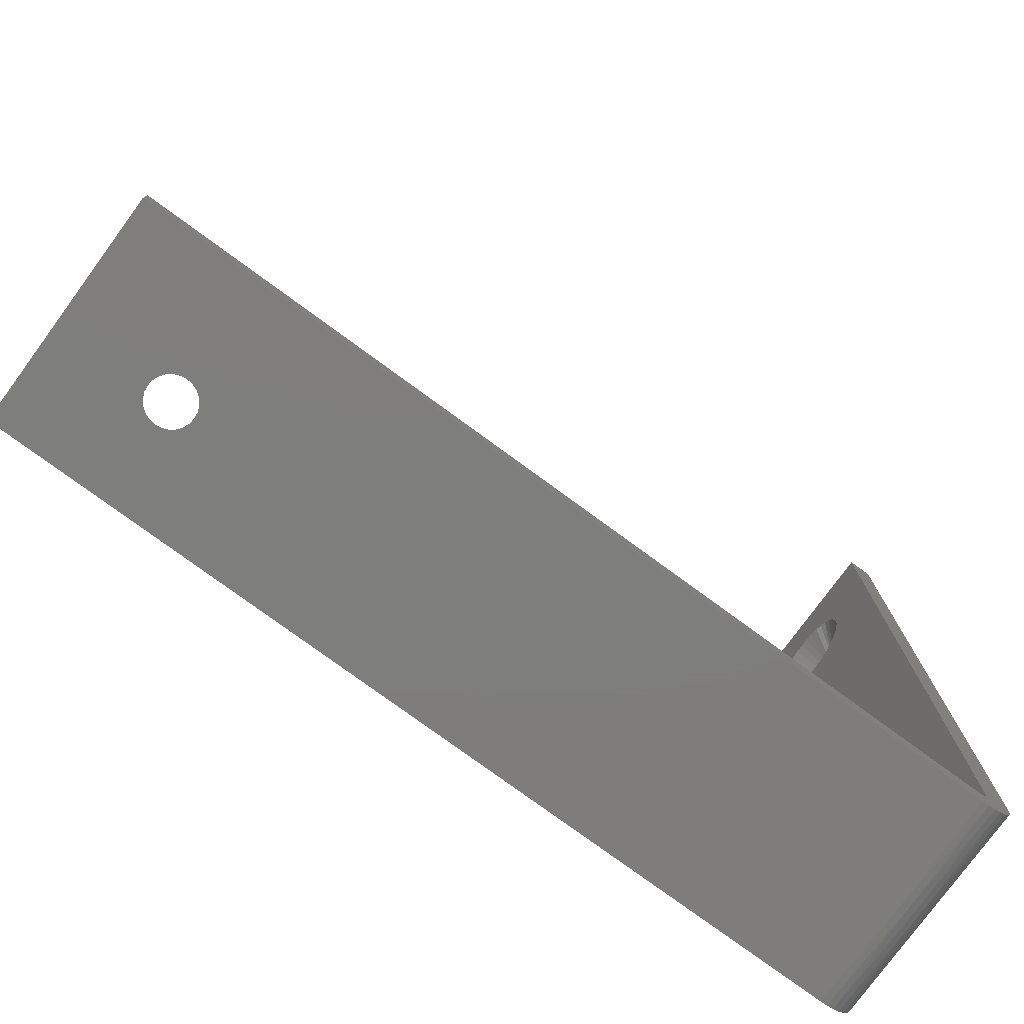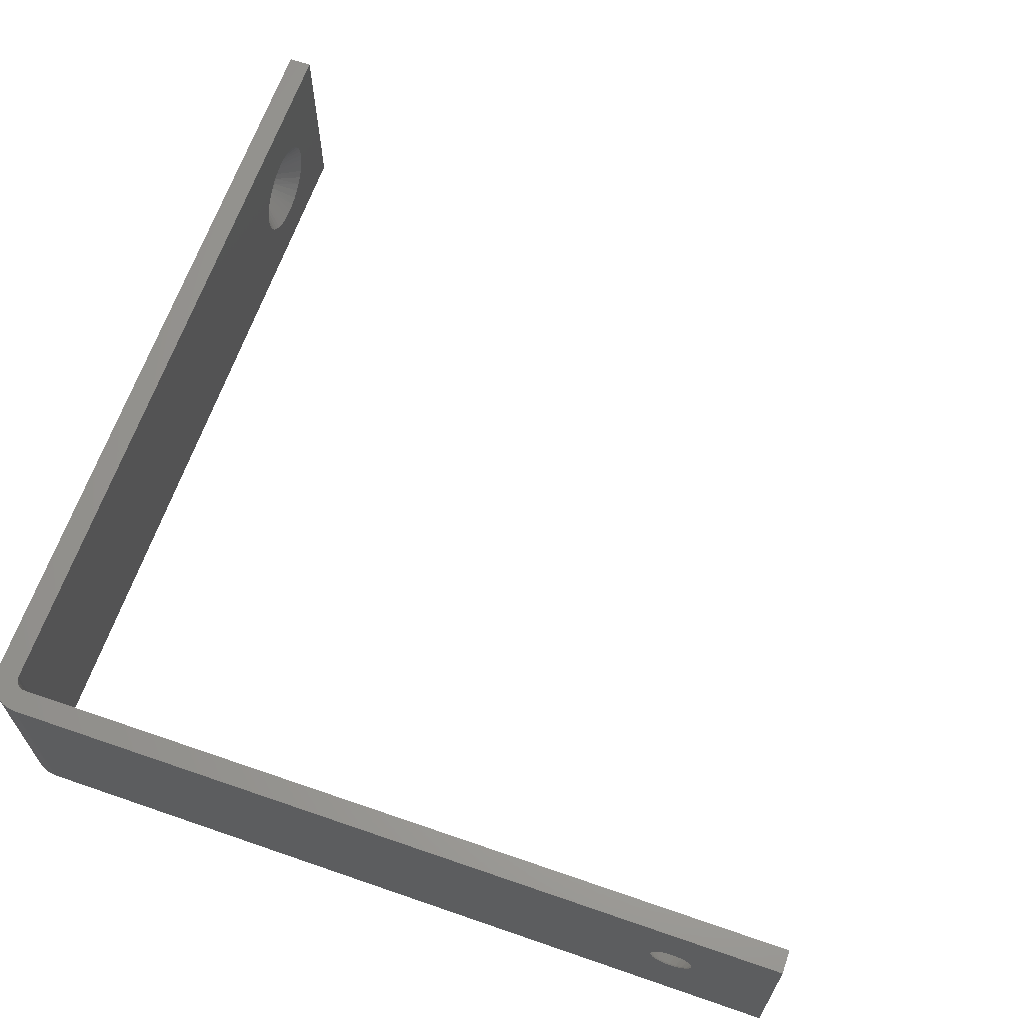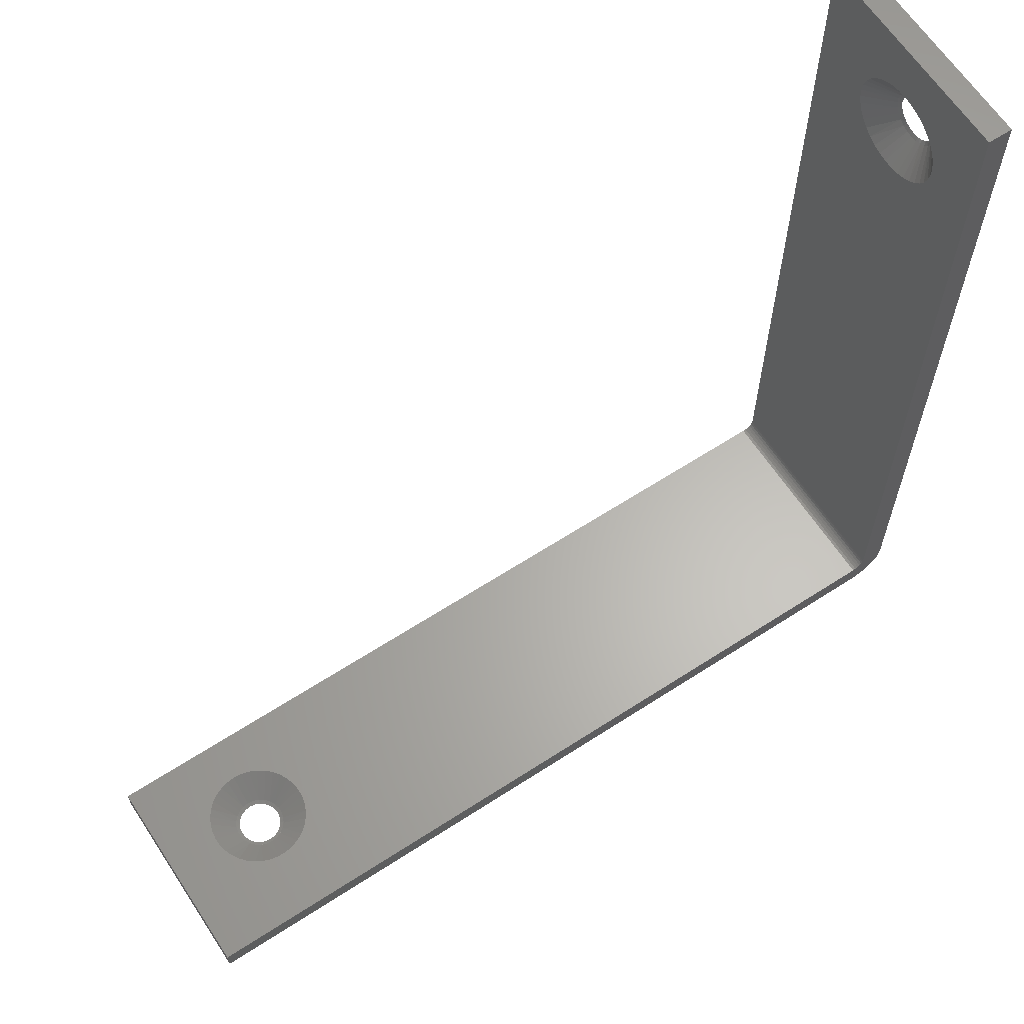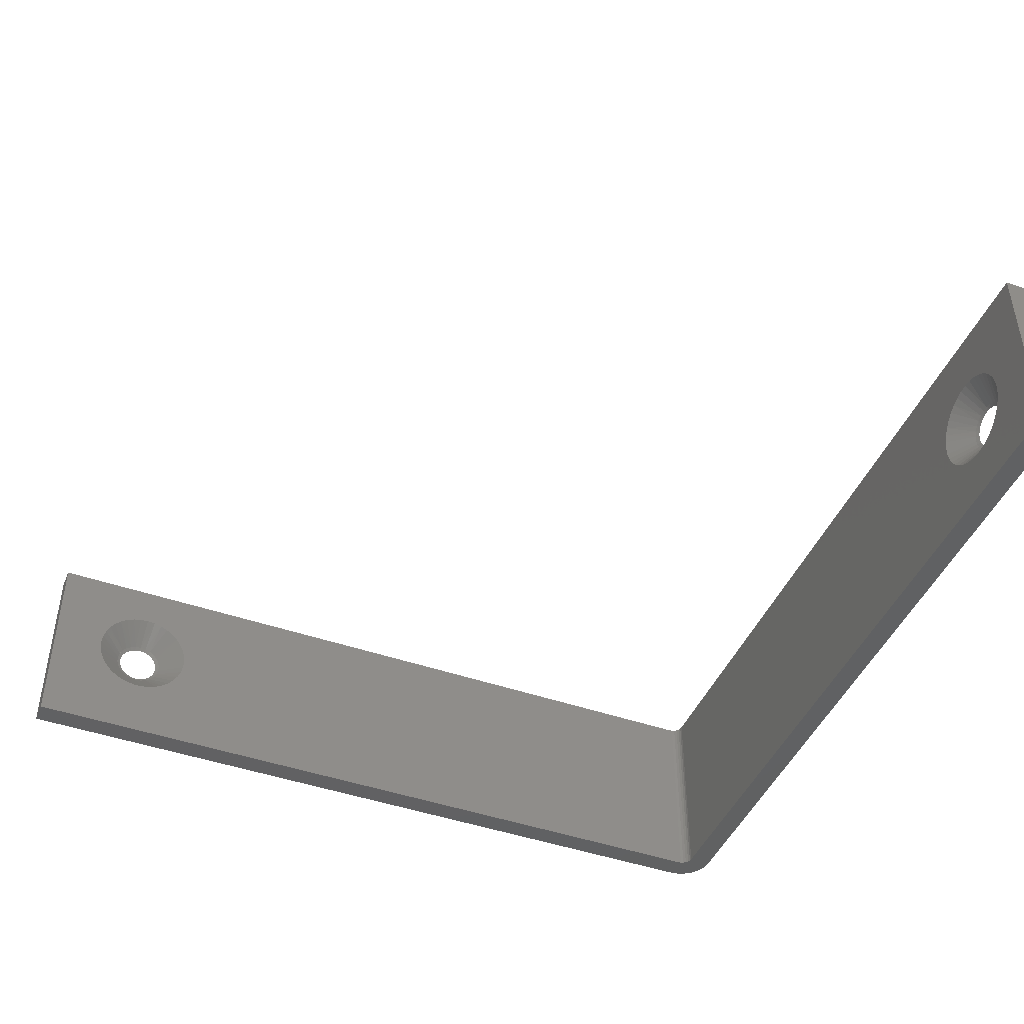
<metadata>
{"format":"stl","ext":"stl","renderer":"f3d","projection":"perspective","resolution":1024,"background":"white","views":[{"elev":-77.7,"azim":143.8,"up":"+Y"},{"elev":65.1,"azim":19.2,"up":"+Z"},{"elev":63.8,"azim":146.8,"up":"+Y"},{"elev":-44.9,"azim":157.9,"up":"+Z"}]}
</metadata>
<code>
# stl→obj: 244 verts, 582 faces
v -0 2.125 0.318
v 0.006638 2.114 0.3194
v -0 2.123 0.3014
v 0.006638 2.112 0.3014
v 0.006638 2.114 0.2833
v 0.006638 2.121 0.3364
v -0 2.132 0.3336
v 0.006638 2.131 0.3514
v -0 2.142 0.3469
v 0.006638 2.145 0.3635
v -0 2.155 0.3572
v 0.006638 2.161 0.3719
v -0 2.171 0.3636
v 0.006638 2.178 0.3763
v -0 2.188 0.3658
v 0.006638 2.197 0.3763
v -0 2.204 0.3636
v 0.006638 2.214 0.3719
v -0 2.22 0.3572
v 0.006638 2.23 0.3635
v -0 2.233 0.3469
v 0.006638 2.244 0.3514
v -0 2.243 0.3336
v 0.006638 2.254 0.3364
v -0 2.25 0.318
v 0.006638 2.261 0.3194
v -0 2.252 0.3014
v 0.006638 2.263 0.3014
v 0.006638 2.261 0.2833
v -0 2.25 0.2847
v 0.006638 2.254 0.2663
v -0 2.243 0.2692
v 0.006638 2.244 0.2513
v -0 2.233 0.2558
v 0.006638 2.23 0.2393
v -0 2.22 0.2456
v 0.006638 2.214 0.2308
v -0 2.204 0.2391
v 0.006638 2.197 0.2264
v -0 2.188 0.2369
v 0.006638 2.178 0.2264
v -0 2.171 0.2391
v 0.006638 2.161 0.2308
v -0 2.155 0.2456
v 0.006638 2.145 0.2393
v -0 2.142 0.2558
v 0.006638 2.131 0.2513
v -0 2.132 0.2692
v 0.006638 2.121 0.2663
v -0 2.125 0.2847
v 0.07 2.336 0.2758
v 0.07 2.339 0.3014
v 0.07 2.336 0.3269
v 0.07 2.33 0.3517
v 0.07 2.319 0.375
v 0.07 2.305 0.3962
v 0.07 2.287 0.4147
v 0.07 2.267 0.4299
v 0.07 2.244 0.4415
v 0.07 2.219 0.449
v 0.07 2.194 0.4522
v 0.07 2.168 0.4511
v 0.07 2.143 0.4457
v 0.07 2.12 0.4362
v 0.07 2.098 0.4228
v 0.07 2.078 0.4058
v 0.07 2.062 0.3859
v 0.07 2.05 0.3636
v 0.07 2.041 0.3394
v 0.07 2.037 0.3142
v 0.07 2.037 0.2886
v 0.07 2.041 0.2633
v 0.07 2.05 0.2392
v 0.07 2.062 0.2168
v 0.07 2.078 0.1969
v 0.006638 2.145 0.2392
v 0.07 2.098 0.18
v 0.07 2.12 0.1665
v 0.07 2.143 0.157
v 0.07 2.168 0.1516
v 0.07 2.194 0.1505
v 0.07 2.219 0.1537
v 0.07 2.244 0.1612
v 0.07 2.267 0.1728
v 0.006638 2.23 0.2392
v 0.07 2.287 0.188
v 0.07 2.305 0.2065
v 0.07 2.319 0.2277
v 0.07 2.33 0.2511
v 2.204 0 0.2814
v 2.206 0.006638 0.2704
v 2.188 0 0.2792
v 2.188 0.006638 0.2682
v 2.169 0.006638 0.2704
v 2.223 0.006638 0.2768
v 2.22 0 0.2878
v 2.238 0.006638 0.2871
v 2.233 0 0.2981
v 2.25 0.006638 0.3008
v 2.243 0 0.3114
v 2.258 0.006638 0.3169
v 2.25 0 0.327
v 2.262 0.006638 0.3345
v 2.252 0 0.3436
v 2.262 0.006638 0.3527
v 2.25 0 0.3603
v 2.258 0.006638 0.3704
v 2.243 0 0.3758
v 2.25 0.006638 0.3865
v 2.233 0 0.3892
v 2.238 0.006638 0.4001
v 2.22 0 0.3994
v 2.223 0.006638 0.4105
v 2.204 0 0.4059
v 2.206 0.006638 0.4169
v 2.188 0 0.4081
v 2.188 0.006638 0.4191
v 2.169 0.006638 0.4169
v 2.171 0 0.4059
v 2.152 0.006638 0.4105
v 2.155 0 0.3994
v 2.137 0.006638 0.4001
v 2.142 0 0.3892
v 2.125 0.006638 0.3865
v 2.132 0 0.3758
v 2.117 0.006638 0.3704
v 2.125 0 0.3603
v 2.113 0.006638 0.3527
v 2.123 0 0.3436
v 2.113 0.006638 0.3345
v 2.125 0 0.327
v 2.117 0.006638 0.3169
v 2.132 0 0.3114
v 2.125 0.006638 0.3008
v 2.142 0 0.2981
v 2.137 0.006638 0.2871
v 2.155 0 0.2878
v 2.152 0.006638 0.2768
v 2.171 0 0.2814
v 2.162 0.07 0.4925
v 2.188 0.07 0.4946
v 2.213 0.07 0.4925
v 2.238 0.07 0.486
v 2.261 0.07 0.4755
v 2.282 0.07 0.4611
v 2.301 0.07 0.4434
v 2.316 0.07 0.4228
v 2.328 0.07 0.3999
v 2.335 0.07 0.3754
v 2.338 0.07 0.35
v 2.337 0.07 0.3245
v 2.332 0.07 0.2994
v 2.322 0.07 0.2757
v 2.25 0.006638 0.3007
v 2.309 0.07 0.2538
v 2.292 0.07 0.2346
v 2.272 0.07 0.2185
v 2.25 0.07 0.206
v 2.206 0.006638 0.2703
v 2.226 0.07 0.1975
v 2.2 0.07 0.1932
v 2.188 0.006638 0.2681
v 2.175 0.07 0.1932
v 2.169 0.006638 0.2703
v 2.149 0.07 0.1975
v 2.125 0.07 0.206
v 2.103 0.07 0.2185
v 2.083 0.07 0.2346
v 2.125 0.006638 0.3007
v 2.066 0.07 0.2538
v 2.053 0.07 0.2757
v 2.043 0.07 0.2994
v 2.038 0.07 0.3245
v 2.037 0.07 0.35
v 2.04 0.07 0.3754
v 2.047 0.07 0.3999
v 2.059 0.07 0.4228
v 2.074 0.07 0.4434
v 2.093 0.07 0.4611
v 2.114 0.07 0.4755
v 2.137 0.07 0.486
v 0.09594 0.07119 0
v 0.09594 0.07119 0.1562
v 0.105 0.07 0
v 0.09594 0.07119 0.3125
v 0.105 0.07 0.625
v 0.09594 0.07119 0.4688
v 0.09594 0.07119 0.625
v 0.0875 0.07469 0.625
v 0.0875 0.07469 0.4688
v 0.08025 0.08025 0.625
v 0.08025 0.08025 0.4688
v 0.07469 0.0875 0.625
v 0.07469 0.0875 0.4688
v 0.07119 0.09594 0.625
v 0.07119 0.09594 0.4688
v 0.07 0.105 0.625
v 0.07119 0.09594 0.3125
v 0.07 0.105 0
v 0.07119 0.09594 0.1562
v 0.07119 0.09594 0
v 0.07469 0.0875 0
v 0.07469 0.0875 0.1562
v 0.08025 0.08025 0
v 0.08025 0.08025 0.1562
v 0.0875 0.07469 0
v 0.0875 0.07469 0.1562
v 0.0875 0.07469 0.3125
v 0.08025 0.08025 0.3125
v 0.07469 0.0875 0.3125
v 2.5 0.07 0.625
v 2.5 0.07 0
v 2.5 -0 0
v 2.5 -0 0.625
v 0.105 0 0
v 0.105 0 0.625
v 0 0.105 0.625
v 0 0.105 0
v 0.000539 0.09438 0.3125
v 0.002018 0.08452 0
v 0.004815 0.07357 0.3125
v 0.007993 0.06482 0
v 0.01319 0.05404 0.3125
v 0.0177 0.04666 0
v 0.02533 0.03661 0.3125
v 0.03075 0.03075 0
v 0.04073 0.02197 0.3125
v 0.04666 0.0177 0
v 0.05876 0.01073 0.3125
v 0.06482 0.007993 0
v 0.07868 0.003352 0.3125
v 0.08452 0.002018 0
v 0.09968 0.000135 0.3125
v 0.08452 0.002018 0.625
v 0.06482 0.007993 0.625
v 0.04666 0.0177 0.625
v 0.03075 0.03075 0.625
v 0.0177 0.04666 0.625
v 0.007993 0.06482 0.625
v 0.002018 0.08452 0.625
v -0 2.5 0.625
v -0 2.5 0
v 0.07 2.5 0
v 0.07 2.5 0.625
f 1 2 3
f 3 2 4
f 3 4 5
f 2 1 6
f 6 1 7
f 6 7 8
f 8 7 9
f 8 9 10
f 10 9 11
f 10 11 12
f 12 11 13
f 12 13 14
f 14 13 15
f 14 15 16
f 16 15 17
f 16 17 18
f 18 17 19
f 18 19 20
f 20 19 21
f 20 21 22
f 22 21 23
f 22 23 24
f 24 23 25
f 24 25 26
f 26 25 27
f 26 27 28
f 28 27 29
f 29 27 30
f 29 30 31
f 31 30 32
f 31 32 33
f 33 32 34
f 33 34 35
f 35 34 36
f 35 36 37
f 37 36 38
f 37 38 39
f 39 38 40
f 39 40 41
f 41 40 42
f 41 42 43
f 43 42 44
f 43 44 45
f 45 44 46
f 45 46 47
f 47 46 48
f 47 48 49
f 49 48 50
f 49 50 5
f 5 50 3
f 51 52 28
f 28 52 53
f 28 53 26
f 26 53 54
f 26 54 24
f 24 54 55
f 24 55 56
f 24 56 22
f 22 56 57
f 22 57 20
f 20 57 58
f 20 58 18
f 18 58 59
f 18 59 60
f 18 60 16
f 16 60 61
f 16 61 14
f 14 61 62
f 14 62 63
f 14 63 12
f 12 63 64
f 12 64 10
f 10 64 65
f 10 65 66
f 10 66 8
f 8 66 67
f 8 67 6
f 6 67 68
f 6 68 2
f 2 68 69
f 2 69 70
f 2 70 4
f 4 70 71
f 4 71 5
f 5 71 72
f 5 72 73
f 5 73 49
f 49 73 74
f 49 74 47
f 47 74 75
f 47 75 76
f 76 75 77
f 76 77 78
f 76 78 43
f 43 78 79
f 43 79 41
f 41 79 80
f 41 80 81
f 41 81 39
f 39 81 82
f 39 82 37
f 37 82 83
f 37 83 84
f 37 84 85
f 85 84 86
f 85 86 33
f 33 86 87
f 33 87 31
f 31 87 88
f 31 88 89
f 31 89 29
f 29 89 51
f 29 51 28
f 2 2 4
f 4 2 4
f 4 4 5
f 5 4 5
f 5 5 49
f 49 5 49
f 49 49 47
f 47 49 47
f 47 47 45
f 45 47 76
f 45 76 43
f 43 76 43
f 43 43 41
f 41 43 41
f 41 41 39
f 2 6 2
f 2 6 6
f 6 6 8
f 6 8 8
f 8 8 10
f 8 10 10
f 10 10 12
f 10 12 12
f 12 12 14
f 12 14 14
f 14 14 16
f 14 16 16
f 16 16 18
f 18 16 18
f 18 18 20
f 20 18 20
f 20 20 22
f 22 20 22
f 22 22 24
f 24 22 24
f 24 24 26
f 26 24 26
f 26 26 28
f 28 26 28
f 28 28 29
f 28 29 29
f 29 29 31
f 29 31 31
f 31 31 33
f 31 33 33
f 33 33 35
f 33 35 85
f 85 35 37
f 85 37 37
f 37 37 39
f 37 39 39
f 39 39 41
f 90 91 92
f 92 91 93
f 92 93 94
f 91 90 95
f 95 90 96
f 95 96 97
f 97 96 98
f 97 98 99
f 99 98 100
f 99 100 101
f 101 100 102
f 101 102 103
f 103 102 104
f 103 104 105
f 105 104 106
f 105 106 107
f 107 106 108
f 107 108 109
f 109 108 110
f 109 110 111
f 111 110 112
f 111 112 113
f 113 112 114
f 113 114 115
f 115 114 116
f 115 116 117
f 117 116 118
f 118 116 119
f 118 119 120
f 120 119 121
f 120 121 122
f 122 121 123
f 122 123 124
f 124 123 125
f 124 125 126
f 126 125 127
f 126 127 128
f 128 127 129
f 128 129 130
f 130 129 131
f 130 131 132
f 132 131 133
f 132 133 134
f 134 133 135
f 134 135 136
f 136 135 137
f 136 137 138
f 138 137 139
f 138 139 94
f 94 139 92
f 140 141 117
f 117 141 142
f 117 142 115
f 115 142 143
f 115 143 113
f 113 143 144
f 113 144 145
f 113 145 111
f 111 145 146
f 111 146 109
f 109 146 147
f 109 147 107
f 107 147 148
f 107 148 149
f 107 149 105
f 105 149 150
f 105 150 103
f 103 150 151
f 103 151 152
f 103 152 101
f 101 152 153
f 101 153 154
f 154 153 155
f 154 155 156
f 154 156 97
f 97 156 157
f 97 157 95
f 95 157 158
f 95 158 159
f 159 158 160
f 159 160 161
f 159 161 162
f 162 161 163
f 162 163 164
f 164 163 165
f 164 165 166
f 164 166 138
f 138 166 167
f 138 167 136
f 136 167 168
f 136 168 169
f 169 168 170
f 169 170 171
f 169 171 132
f 132 171 172
f 132 172 130
f 130 172 173
f 130 173 174
f 130 174 128
f 128 174 175
f 128 175 126
f 126 175 176
f 126 176 177
f 126 177 124
f 124 177 178
f 124 178 122
f 122 178 179
f 122 179 120
f 120 179 180
f 120 180 181
f 120 181 118
f 118 181 140
f 118 140 117
f 91 159 93
f 93 159 162
f 93 162 94
f 94 162 164
f 94 164 138
f 138 164 138
f 138 138 136
f 136 138 136
f 136 136 134
f 134 136 169
f 134 169 132
f 132 169 132
f 132 132 130
f 130 132 130
f 130 130 128
f 91 95 159
f 159 95 95
f 95 95 97
f 95 97 97
f 97 97 99
f 97 99 154
f 154 99 101
f 154 101 101
f 101 101 103
f 101 103 103
f 103 103 105
f 103 105 105
f 105 105 107
f 107 105 107
f 107 107 109
f 109 107 109
f 109 109 111
f 111 109 111
f 111 111 113
f 113 111 113
f 113 113 115
f 115 113 115
f 115 115 117
f 117 115 117
f 117 117 118
f 117 118 118
f 118 118 120
f 118 120 120
f 120 120 122
f 120 122 122
f 122 122 124
f 122 124 124
f 124 124 126
f 124 126 126
f 126 126 128
f 126 128 128
f 128 128 130
f 182 183 184
f 184 183 185
f 184 185 186
f 186 185 187
f 186 187 188
f 188 187 189
f 189 187 190
f 189 190 191
f 191 190 192
f 191 192 193
f 193 192 194
f 193 194 195
f 195 194 196
f 195 196 197
f 197 196 198
f 197 198 199
f 199 198 200
f 199 200 201
f 201 200 202
f 202 200 203
f 202 203 204
f 204 203 205
f 204 205 206
f 206 205 207
f 206 207 182
f 182 207 183
f 190 187 185
f 185 183 208
f 208 183 207
f 208 207 209
f 209 207 205
f 209 205 210
f 210 205 203
f 210 203 198
f 198 203 200
f 192 190 208
f 208 190 185
f 192 208 209
f 194 192 209
f 194 209 210
f 196 194 210
f 196 210 198
f 142 141 211
f 211 141 140
f 211 140 186
f 186 140 181
f 186 181 180
f 180 179 186
f 186 179 178
f 186 178 177
f 177 176 186
f 186 176 175
f 186 175 174
f 174 173 186
f 186 173 184
f 184 173 172
f 184 172 171
f 171 170 184
f 184 170 168
f 184 168 167
f 167 166 184
f 184 166 165
f 184 165 212
f 212 165 163
f 212 163 161
f 161 160 212
f 212 160 158
f 212 158 157
f 157 156 212
f 212 156 155
f 212 155 153
f 153 152 212
f 212 152 151
f 212 151 211
f 211 151 150
f 211 150 149
f 149 148 211
f 211 148 147
f 211 147 146
f 146 145 211
f 211 145 144
f 211 144 143
f 143 142 211
f 213 212 214
f 214 212 211
f 90 92 213
f 213 92 139
f 213 139 215
f 215 139 137
f 215 137 135
f 135 133 215
f 215 133 131
f 215 131 216
f 216 131 129
f 216 129 127
f 127 125 216
f 216 125 123
f 216 123 121
f 121 119 216
f 216 119 214
f 214 119 116
f 214 116 114
f 114 112 214
f 214 112 110
f 214 110 108
f 108 106 214
f 214 106 104
f 214 104 213
f 213 104 102
f 213 102 100
f 100 98 213
f 213 98 96
f 213 96 90
f 217 218 219
f 219 218 220
f 219 220 221
f 221 220 222
f 221 222 223
f 223 222 224
f 223 224 225
f 225 224 226
f 225 226 227
f 227 226 228
f 227 228 229
f 229 228 230
f 229 230 231
f 231 230 232
f 231 232 233
f 233 232 215
f 233 215 216
f 216 234 233
f 233 234 231
f 234 235 231
f 231 235 229
f 235 236 229
f 229 236 227
f 236 237 227
f 227 237 225
f 237 238 225
f 225 238 223
f 238 239 223
f 223 239 221
f 239 240 221
f 221 240 219
f 240 217 219
f 50 218 3
f 3 218 217
f 3 217 1
f 1 217 7
f 7 217 9
f 9 217 11
f 11 217 13
f 13 217 241
f 13 241 15
f 15 241 17
f 17 241 19
f 19 241 21
f 21 241 23
f 23 241 25
f 25 241 27
f 27 241 242
f 27 242 30
f 30 242 32
f 32 242 34
f 34 242 36
f 36 242 38
f 38 242 40
f 40 242 42
f 42 242 218
f 42 218 44
f 44 218 46
f 46 218 48
f 48 218 50
f 243 242 244
f 244 242 241
f 51 243 52
f 52 243 244
f 52 244 53
f 53 244 54
f 54 244 55
f 55 244 56
f 56 244 57
f 57 244 58
f 58 244 59
f 59 244 60
f 60 244 61
f 61 244 62
f 62 244 63
f 63 244 197
f 63 197 64
f 64 197 65
f 65 197 66
f 66 197 67
f 67 197 68
f 68 197 69
f 69 197 70
f 70 197 199
f 70 199 71
f 71 199 72
f 72 199 73
f 73 199 74
f 74 199 75
f 75 199 77
f 77 199 78
f 78 199 79
f 79 199 243
f 79 243 80
f 80 243 81
f 81 243 82
f 82 243 83
f 83 243 84
f 84 243 86
f 86 243 87
f 87 243 88
f 88 243 89
f 89 243 51
f 244 241 197
f 197 241 217
f 197 217 240
f 197 240 195
f 195 240 239
f 195 239 193
f 193 239 238
f 193 238 191
f 191 238 237
f 191 237 236
f 191 236 189
f 189 236 235
f 189 235 188
f 188 235 234
f 188 234 186
f 186 234 216
f 186 216 214
f 214 211 186
f 242 243 218
f 218 243 199
f 218 199 220
f 220 199 201
f 220 201 222
f 222 201 202
f 222 202 224
f 224 202 204
f 224 204 226
f 226 204 228
f 228 204 206
f 228 206 230
f 230 206 182
f 230 182 232
f 232 182 184
f 232 184 215
f 215 184 213
f 213 184 212

</code>
